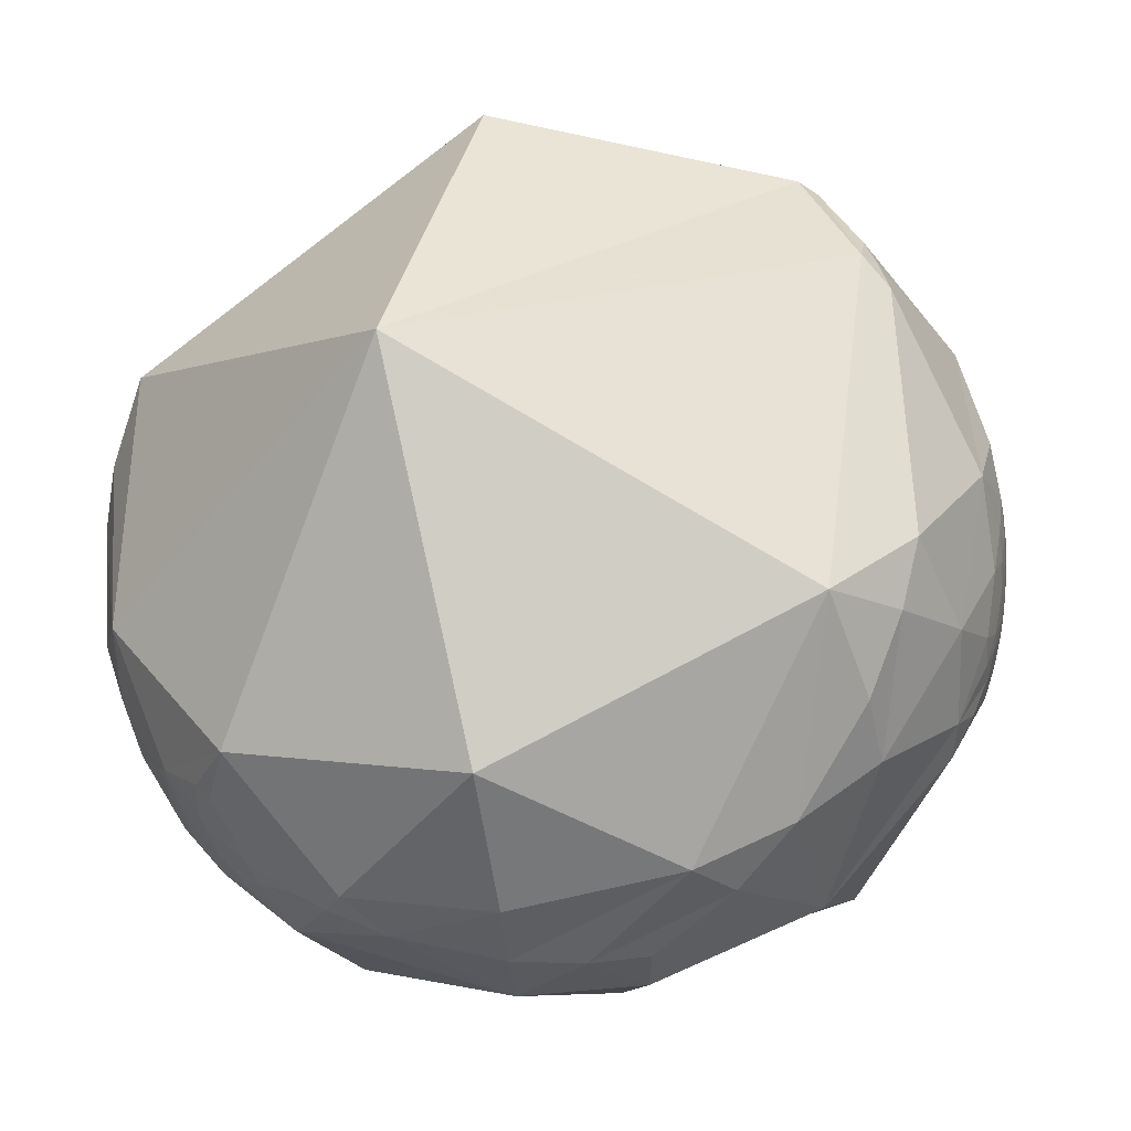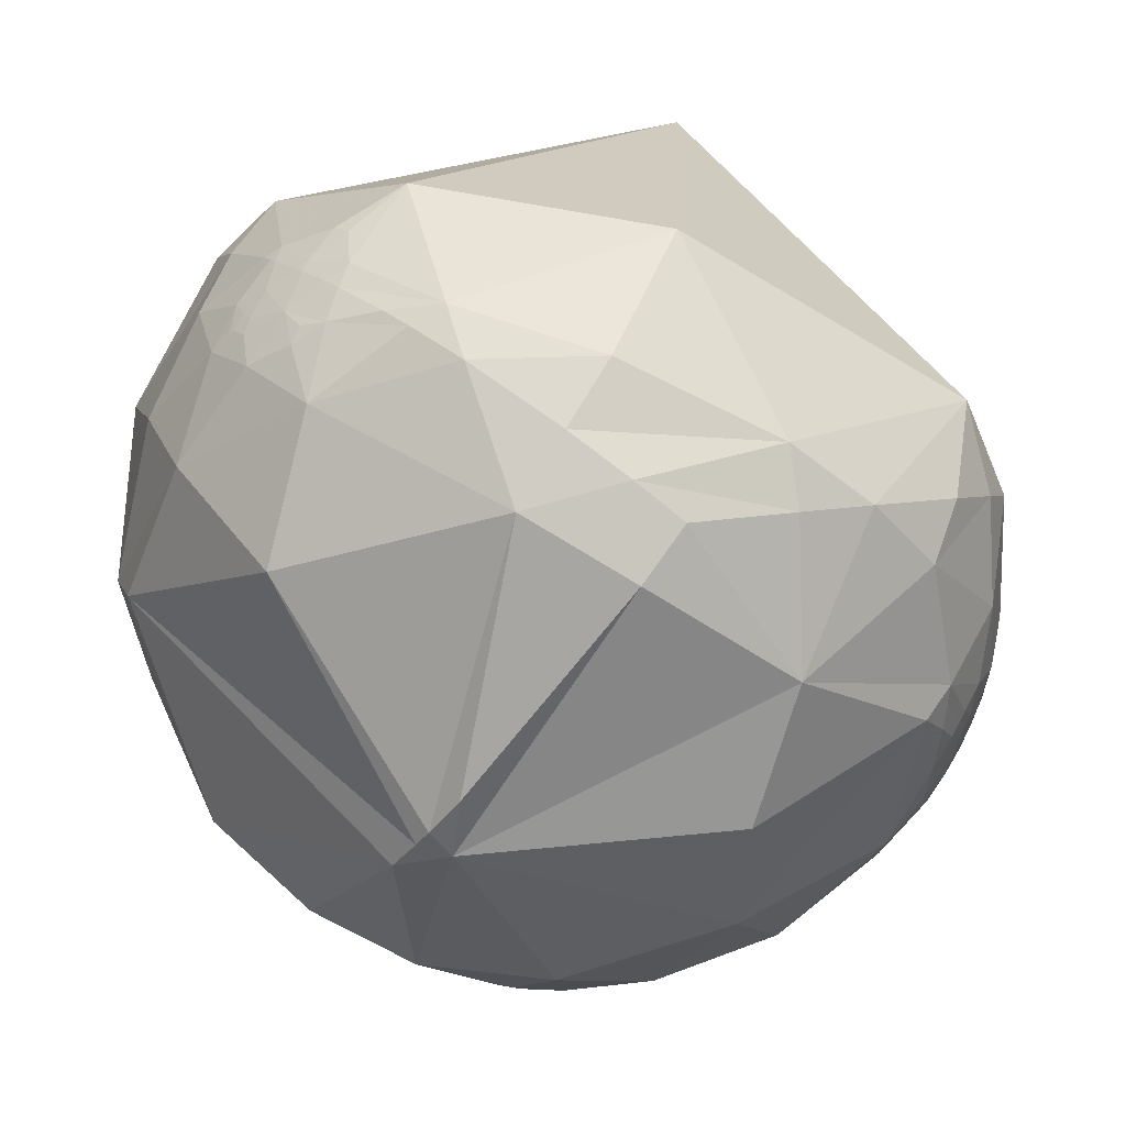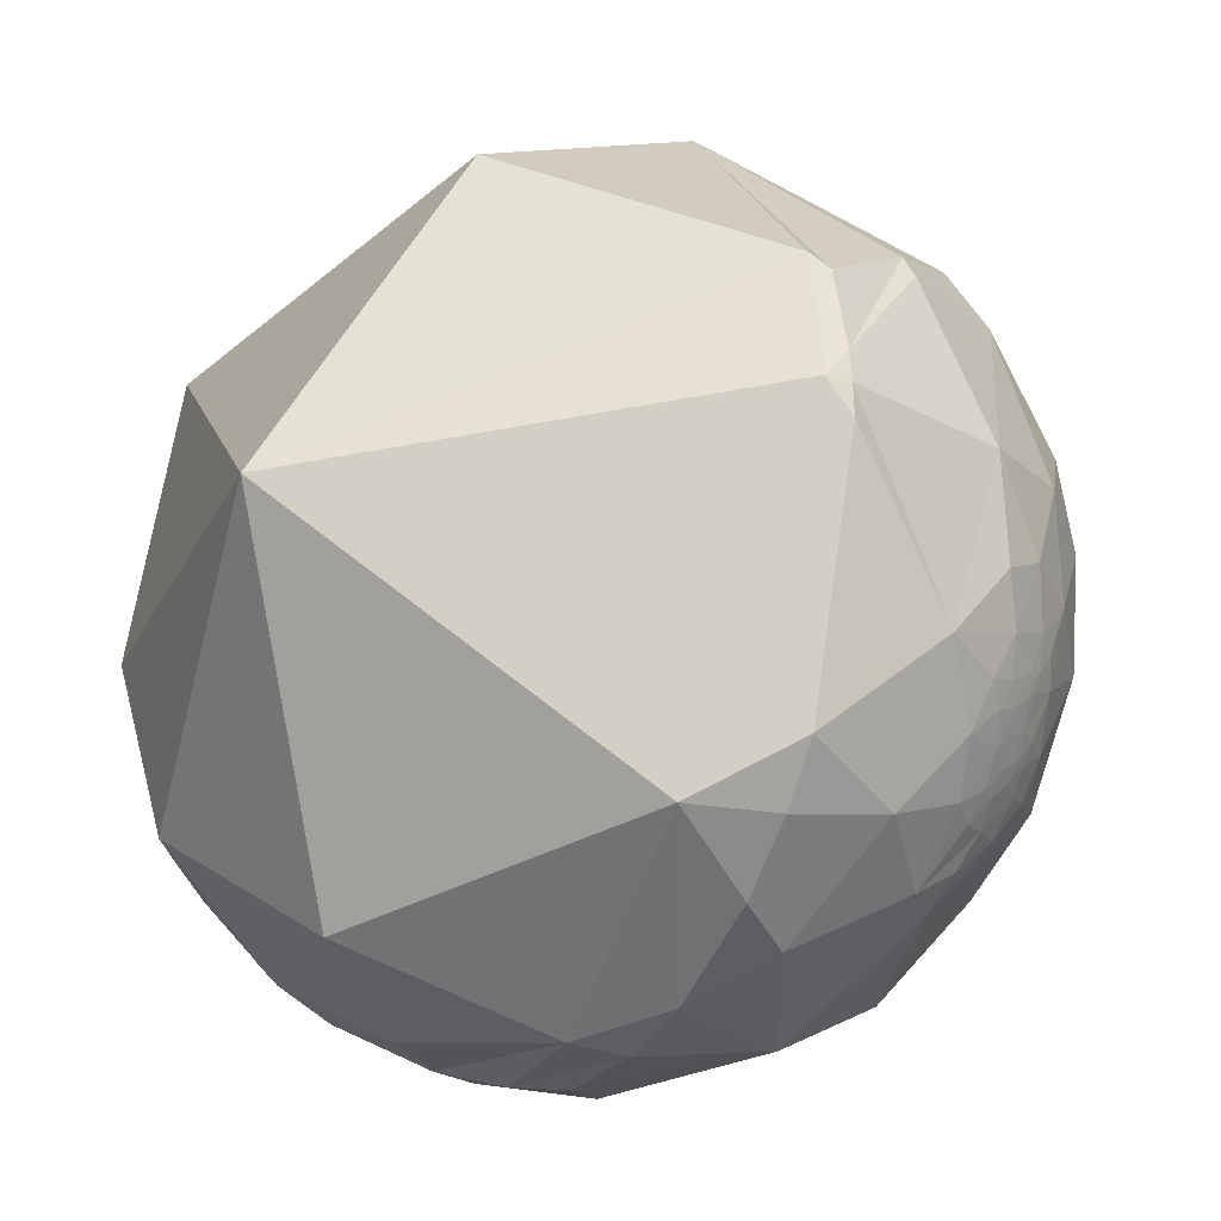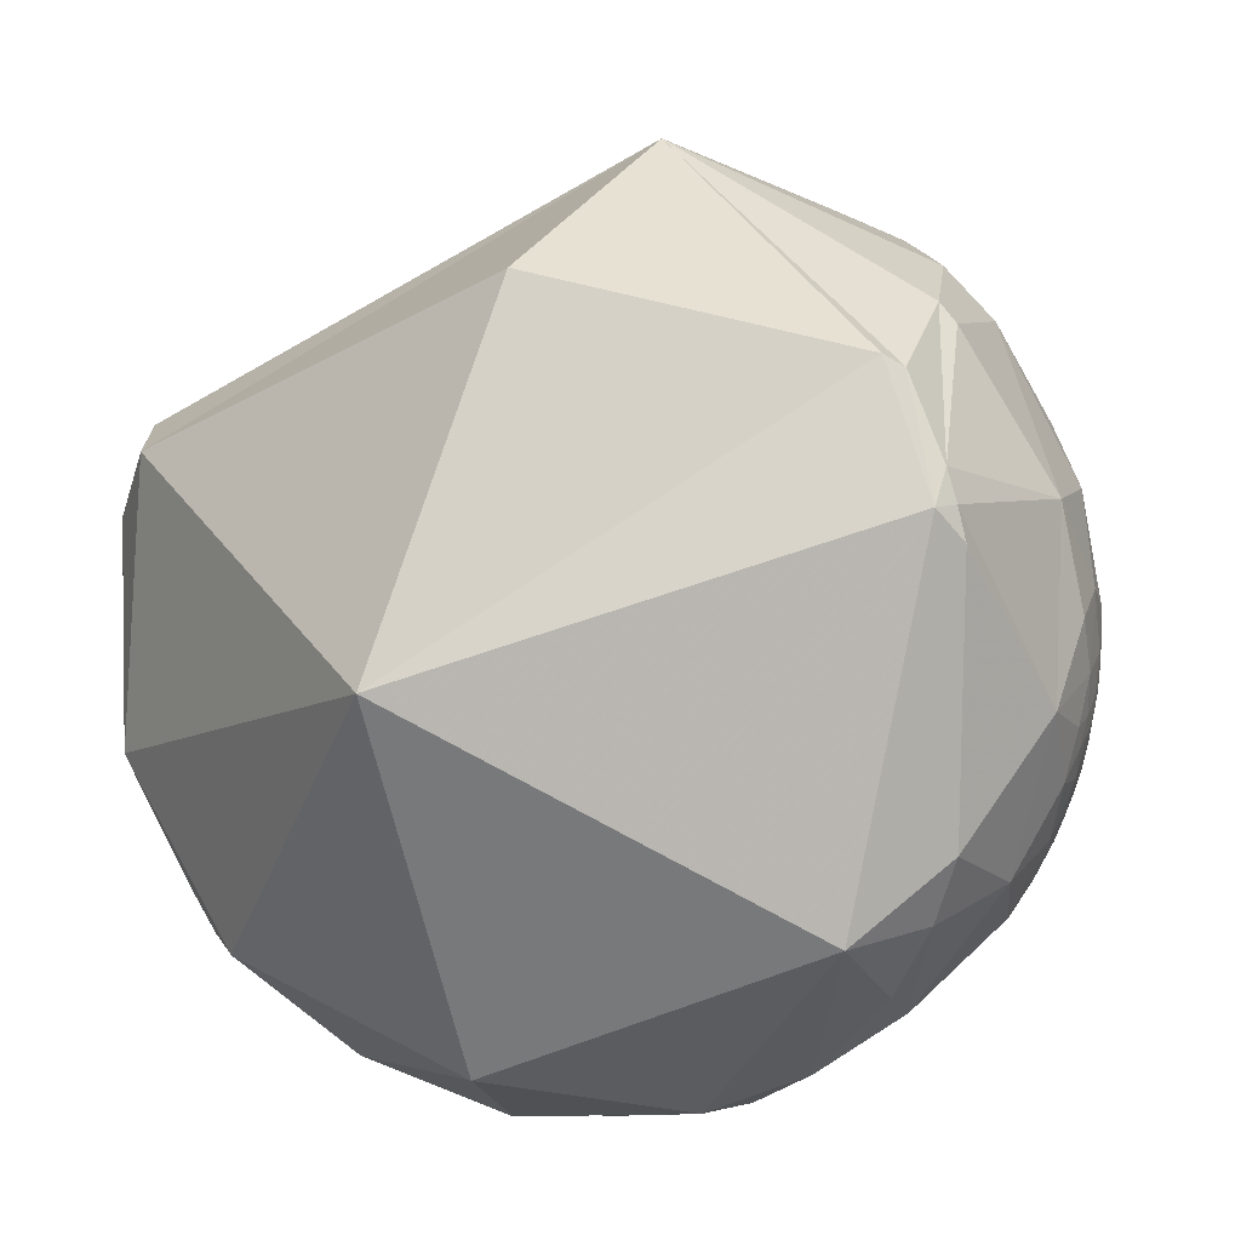
<metadata>
{"format":"obj","ext":"obj","renderer":"f3d","projection":"perspective","resolution":1024,"background":"white","views":[{"elev":0.2,"azim":-148.0,"up":"+Z"},{"elev":20.5,"azim":-164.5,"up":"+Y"},{"elev":17.3,"azim":-124.5,"up":"+Z"},{"elev":37.7,"azim":-141.5,"up":"+Z"}]}
</metadata>
<code>
v 0.851 0.5198 0.07439
v 0.5322 -0.7662 -0.3601
v -0.4716 0.37 -0.8004
v -0.5876 -0.1467 0.7957
v -0.9243 -0.3555 -0.1389
v -0.924 -0.3559 -0.1396
v -0.9242 -0.3553 -0.1399
v -0.9244 -0.3552 -0.1392
v -0.0403 -0.8939 -0.4464
v 0.4757 0.571 -0.6691
v 0.3733 0.6282 -0.6827
v -0.9241 -0.3559 -0.139
v -0.9244 -0.3551 -0.1397
v -0.9241 -0.3557 -0.1396
v -0.9241 -0.3557 -0.1394
v -0.9242 -0.3557 -0.1393
v -0.9242 -0.3556 -0.1395
v -0.9242 -0.3555 -0.1394
v -0.9239 -0.3555 -0.1412
v -0.9236 -0.3574 -0.1387
v -0.9218 -0.3614 -0.1404
v -0.9244 -0.3556 -0.138
v -0.9246 -0.3542 -0.1403
v -0.9248 -0.3528 -0.1424
v -0.926 -0.3501 -0.1415
v -0.9232 -0.36 -0.1342
v -0.9246 -0.3515 -0.1468
v -0.9129 -0.3798 -0.1498
v -0.9214 -0.3691 -0.1216
v -0.9249 -0.3564 -0.1322
v -0.9221 -0.3564 -0.1505
v -0.9293 -0.3472 -0.1256
v -0.9432 -0.3066 -0.1278
v -0.9285 -0.3326 -0.1649
v -0.9078 -0.3632 -0.2097
v -0.9058 -0.411 -0.1034
v 0.4115 0.6741 -0.6134
v -0.039 -0.8939 -0.4466
v 0.5393 0.6166 -0.5735
v 0.528 0.6275 -0.5723
v -0.3308 -0.836 -0.4378
v -0.5717 -0.7745 -0.2706
v -0.3395 -0.9158 -0.2147
v -0.957 -0.247 -0.1521
v -0.928 -0.3668 -0.06519
v 0.1884 -0.9092 -0.3713
v 0.4518 -0.809 -0.376
v 0.2496 -0.9646 -0.08548
v -0.03971 -0.8939 -0.4465
v -0.9005 -0.322 -0.2923
v -0.8775 -0.4143 -0.2417
v -0.03943 -0.894 -0.4464
v -0.4481 -0.8902 0.08226
v -0.1634 -0.7551 -0.635
v -0.9726 -0.1713 -0.1573
v 0.3627 0.6609 -0.657
v 0.3016 0.6771 -0.6713
v 0.5375 0.6208 -0.5706
v 0.5352 0.62 -0.5738
v 0.5045 0.6162 -0.6048
v 0.6288 0.3513 -0.6937
v 0.3047 0.5405 -0.7842
v 0.5489 0.6107 -0.5708
v -0.9448 -0.2724 -0.1822
v -0.953 -0.2121 -0.2163
v -0.96 -0.2698 -0.07514
v -0.9329 -0.2613 -0.248
v -0.9358 -0.1034 -0.3369
v -0.922 -0.2125 -0.3236
v -0.8099 -0.5024 -0.3028
v -0.8735 -0.4609 -0.1569
v -0.7574 -0.6504 -0.05766
v -0.8981 -0.1587 -0.4101
v -0.8982 0.1822 -0.4001
v -0.9907 0.0008978 -0.1361
v -0.63 0.4861 -0.6056
v -0.2925 0.6598 -0.6922
v 0.04821 0.7359 -0.6753
v 0.7663 0.3867 -0.5131
v 0.5896 0.5655 -0.5767
v 0.5406 0.6225 -0.5659
v 0.5357 0.6149 -0.5787
v 0.5019 0.6451 -0.5761
v 0.9122 0.3232 -0.2519
v 0.8402 -0.5413 -0.03375
v 0.6164 -0.4888 -0.6174
v -0.03541 -0.3314 -0.9428
v -0.5468 -0.5845 -0.5995
v 0.1626 -0.78 -0.6043
v -0.03298 -0.8536 -0.5199
v 0.02633 -0.8956 -0.4441
v -0.02723 -0.893 -0.4492
v -0.03513 -0.9011 -0.4321
v -0.07933 -0.9025 -0.4234
v -0.03802 -0.8952 -0.4441
v -0.04873 -0.895 -0.4434
v -0.03889 -0.8941 -0.4461
v -0.03939 -0.8939 -0.4465
v -0.03904 -0.8938 -0.4467
v -0.03784 -0.8937 -0.4471
v -0.04169 -0.8915 -0.4512
v -0.05785 -0.8845 -0.4629
v -0.04366 -0.9213 -0.3865
v -0.1519 -0.9299 -0.3349
v 0.0227 -0.9569 -0.2896
v -0.1357 -0.9879 -0.07507
v -0.1375 -0.8697 -0.4741
v -0.03869 -0.8938 -0.4468
v -0.03887 -0.8939 -0.4466
v -0.0382 -0.8883 -0.4577
v -0.02601 -0.8838 -0.4672
v -0.6033 -0.2901 -0.7429
v -0.6916 0.03034 -0.7217
v -0.1598 0.3978 -0.9035
v 0.3538 0.2252 -0.9078
v 0.794 0.0169 -0.6077
v 0.8589 0.00905 -0.5121
v 0.287 0.773 -0.5658
v -0.9186 -0.3947 0.01697
v -0.9186 -0.3949 0.01812
v -0.9188 -0.3944 0.0173
v -0.09248 -0.9054 0.4144
v 0.4817 0.7612 -0.4342
v 0.3562 0.8152 -0.4568
v -0.9184 -0.3952 0.01721
v -0.9183 -0.3955 0.01791
v -0.9187 -0.3945 0.01783
v -0.9184 -0.3951 0.01787
v -0.9184 -0.3952 0.01767
v -0.9185 -0.3951 0.01755
v -0.9185 -0.395 0.01776
v -0.9186 -0.3948 0.01754
v -0.9182 -0.3956 0.01957
v -0.9177 -0.3969 0.01697
v -0.9154 -0.4021 0.01947
v -0.9188 -0.3945 0.01581
v -0.9191 -0.3937 0.01832
v -0.9194 -0.3929 0.0206
v -0.921 -0.3891 0.01895
v -0.9171 -0.3984 0.01184
v -0.9192 -0.3931 0.02553
v -0.9045 -0.4252 0.03362
v -0.9141 -0.4056 -0.001961
v -0.9195 -0.3931 0.00885
v -0.9161 -0.3999 0.03064
v -0.926 -0.3776 -0.0004211
v -0.9438 -0.3304 -0.00709
v -0.9245 -0.3787 0.04389
v -0.8924 -0.4388 0.1056
v -0.8784 -0.4743 0.05916
v 0.4796 0.6933 -0.5379
v 0.3913 0.7604 -0.5184
v -0.09121 -0.9053 0.4148
v 0.5244 0.6358 -0.5664
v 0.5343 0.6311 -0.5623
v 0.533 0.6276 -0.5675
v -0.5517 -0.7676 0.3261
v -0.3485 -0.8452 0.4052
v -0.9625 -0.2711 0.004269
v 0.2326 -0.8877 0.3973
v -0.0919 -0.9054 0.4145
v -0.8598 -0.4519 0.238
v -0.824 -0.554 0.1185
v -0.09164 -0.9054 0.4145
v 0.0191 -0.7997 0.6001
v -0.1635 -0.775 0.6105
v -0.9823 -0.1866 -0.01839
v 0.3166 0.8166 -0.4827
v 0.2245 0.8981 -0.3782
v 0.554 0.6527 -0.5169
v -0.881 -0.4727 -0.02191
v -0.9482 -0.3138 0.05012
v -0.9653 -0.2512 0.07175
v -0.9326 -0.3337 0.1371
v -0.9725 -0.1436 0.1835
v -0.9056 -0.3364 0.2581
v -0.7216 -0.6097 0.328
v -0.6799 -0.7147 0.1641
v -0.7975 -0.3941 0.4568
v -0.9025 0.4278 -0.04886
v -0.3514 0.8455 -0.4021
v 0.6086 0.7814 -0.1381
v 0.6784 0.6018 -0.4215
v 0.5491 0.6221 -0.5581
v 0.5243 0.6472 -0.5534
v 0.1383 -0.3531 0.9253
v -0.4688 -0.651 0.597
v -0.09006 -0.8653 0.4931
v -0.02683 -0.9083 0.4174
v -0.09747 -0.9344 0.3427
v -0.0798 -0.9048 0.4182
v -0.0877 -0.9131 0.3982
v -0.1306 -0.9129 0.3867
v -0.1007 -0.9063 0.4104
v -0.09031 -0.9068 0.4118
v -0.09112 -0.9056 0.4142
v -0.09159 -0.9054 0.4146
v -0.09125 -0.9053 0.4148
v -0.09009 -0.9052 0.4153
v -0.09375 -0.9029 0.4194
v -0.109 -0.8957 0.4312
v -0.21 -0.9334 0.291
v -0.02942 -0.9772 0.2104
v -0.2105 -0.9689 0.1301
v -0.177 -0.88 0.4407
v -0.09046 -0.8999 0.4267
v -0.09091 -0.9053 0.4149
v -0.09109 -0.9054 0.4147
v -0.07929 -0.8956 0.4377
v -0.537 -0.3956 0.7451
v -0.7637 0.004437 0.6456
v -0.1457 0.8772 0.4575
v 0.8514 0.3933 0.347
v 0.9287 0.3707 0.007918
v 0.982 -0.08427 -0.1691
v 0.909 -0.3326 -0.2514
v 0.7783 -0.5448 -0.3121
v 0.5182 -0.7873 -0.3341
v 0.3608 -0.9292 -0.0799
v 0.2508 -0.9653 0.07261
v 0.07535 -0.9546 0.2883
v -0.02709 -0.9156 0.4011
v -0.03477 -0.9118 0.4092
v -0.03901 -0.9096 0.4137
v -0.04291 -0.9076 0.4177
v -0.05217 -0.9026 0.4274
v -0.08349 -0.8843 0.4593
v -0.09653 -0.8761 0.4724
v -0.1074 -0.8689 0.4831
v -0.1699 -0.8224 0.5429
v -0.2025 -0.7945 0.5725
v -0.2496 -0.7493 0.6135
v -0.3595 -0.6185 0.6988
v -0.49 -0.3996 0.7747
v -0.5519 -0.1181 0.8255
v 0.01795 0.253 0.9673
v 0.7383 0.537 0.4081
v 0.8179 0.5348 0.2121
v 0.7308 0.6583 -0.1806
v 0.6542 0.6991 -0.2884
v 0.5219 0.7344 -0.4339
v 0.4998 0.7372 -0.4546
v 0.4818 0.739 -0.4709
v 0.4177 0.7417 -0.5248
v 0.3966 0.7414 -0.5413
v 0.3353 0.7379 -0.5858
v 0.294 0.7333 -0.6131
v 0.1796 0.7118 -0.679
v 0.1142 0.6943 -0.7106
v -0.0143 0.6493 -0.7604
v -0.2318 0.5413 -0.8082
v -0.3678 0.4519 -0.8127
v -0.7316 -0.07642 0.6774
v -0.7772 -0.04992 0.6273
v -0.8189 -0.02297 0.5735
v -0.9809 0.1864 0.05571
v -0.9679 0.2338 -0.092
v -0.9202 0.2839 -0.2695
v -0.7882 0.339 -0.5136
v -0.6637 0.3609 -0.6551
v 0.4989 -0.7466 -0.4401
v 0.3923 -0.6665 -0.6339
v 0.1014 -0.3808 -0.9191
v 0.04005 -0.3122 -0.9492
v 0.008206 -0.2757 -0.9612
v -0.06388 -0.1904 -0.9796
v -0.4017 0.2609 -0.8778
f 1 239 182 238
f 216 215 85
f 181 180 212
f 244 245 152
f 265 264 87
f 217 216 85
f 97 52 109
f 261 262 86
f 55 66 167
f 214 1 238 213
f 1 214 84 239
f 173 172 174
f 241 242 123
f 266 267 114
f 19 21 20
f 215 214 213 85
f 214 215 84
f 217 2 261 86
f 9 101 100
f 232 231 166
f 150 142 171
f 3 267 113 260
f 215 216 117 84
f 2 217 85 218
f 216 217 86 117
f 97 100 95
f 160 186 165
f 266 265 87
f 262 263 86
f 124 123 152
f 179 187 210
f 226 225 189
f 18 16 12
f 263 264 116 86
f 12 16 15
f 230 229 188 166
f 249 250 78
f 264 265 115 116
f 246 247 118
f 241 240 183
f 250 251 77 78
f 243 244 152 123
f 265 266 114 115
f 34 32 33
f 267 3 252 114
f 163 150 171
f 248 249 78
f 58 40 156
f 267 266 87 113
f 264 263 87
f 22 26 30
f 47 46 89
f 171 72 163
f 129 126 128
f 242 243 123
f 88 41 42
f 194 200 201
f 263 262 89 87
f 40 59 82
f 252 251 114
f 262 261 47 89
f 151 170 185
f 246 245 37
f 261 2 218 47
f 251 250 114
f 250 249 62 114
f 249 248 57 62
f 198 197 153
f 243 242 170 151
f 6 15 14
f 248 247 57
f 234 233 186
f 247 246 37 57
f 4 234 186 235
f 146 148 147
f 156 155 81
f 242 241 183 170
f 245 244 151 37
f 244 243 151
f 240 239 84 183
f 101 96 102
f 229 228 188
f 239 240 182
f 231 230 166
f 240 241 123 182
f 200 199 191
f 225 224 189
f 8 22 23
f 245 246 118 152
f 247 248 78 118
f 251 252 76 77
f 43 42 41
f 252 3 260 76
f 233 232 166 186
f 118 78 169
f 228 227 188
f 8 18 5
f 9 97 95
f 92 95 100
f 227 226 189 188
f 224 223 189
f 11 62 57
f 82 60 83
f 223 222 189
f 71 70 72
f 222 221 160 189
f 128 120 131
f 221 220 160
f 60 80 10
f 220 219 85 160
f 219 218 85
f 218 219 48 47
f 219 220 48
f 220 221 203 48
f 258 257 180
f 221 222 203
f 63 81 184
f 126 120 128
f 222 223 190 203
f 223 224 192 190
f 236 237 212
f 199 196 195
f 224 225 191 192
f 99 9 100
f 225 226 209 191
f 165 186 166
f 226 227 209
f 88 73 112
f 227 228 201 209
f 238 237 213
f 197 161 164
f 228 229 205 201
f 200 122 199
f 229 230 205
f 230 231 158 205
f 231 232 187 158
f 232 233 187
f 233 234 210 187
f 234 4 253 210
f 18 17 16
f 237 236 186 213
f 4 235 211 253
f 236 235 186
f 235 236 212 211
f 237 238 182 212
f 13 8 23
f 91 92 111
f 260 259 76
f 122 194 195
f 259 258 180 76
f 10 11 37
f 54 89 90
f 257 256 180
f 169 124 168
f 125 132 119
f 256 255 211 180
f 255 254 211
f 254 253 211
f 162 149 163
f 253 254 179 210
f 254 255 175 179
f 255 256 175
f 7 6 14
f 256 257 75 175
f 257 258 74 75
f 258 259 74
f 259 260 113 74
f 53 43 106
f 13 7 18
f 12 6 20
f 33 32 45
f 7 13 23
f 20 21 26
f 18 7 17
f 64 44 65
f 116 115 61
f 138 133 141
f 13 18 8
f 10 62 11
f 83 37 151
f 153 208 207
f 62 10 61
f 19 6 7
f 26 21 29
f 96 9 95
f 179 177 187
f 6 19 20
f 19 7 23
f 16 17 15
f 39 63 82
f 18 12 5
f 32 29 45
f 178 163 72
f 12 15 6
f 27 25 34
f 39 58 63
f 148 145 142
f 206 200 191
f 14 15 17
f 7 14 17
f 21 19 27
f 80 82 63
f 20 26 22
f 71 171 36
f 20 22 12
f 52 9 49
f 49 98 52
f 24 19 23
f 149 142 150
f 19 24 27
f 24 23 25
f 21 27 31
f 27 24 25
f 136 137 139
f 25 32 34
f 32 25 30
f 27 34 31
f 185 170 184
f 31 34 28
f 46 91 89
f 32 30 29
f 132 127 121
f 29 30 26
f 34 33 64
f 36 29 28
f 29 36 45
f 28 29 21
f 87 54 88
f 36 28 71
f 64 65 67
f 40 58 59
f 112 73 113
f 59 58 39
f 199 208 196
f 59 39 82
f 44 33 66
f 71 72 171
f 68 74 113
f 162 163 177
f 33 44 64
f 66 33 45
f 93 103 94
f 44 66 55
f 46 47 48
f 46 48 105
f 105 48 106
f 131 130 129
f 209 206 191
f 46 105 91
f 50 35 67
f 70 73 88
f 142 145 135
f 35 50 51
f 67 35 34
f 50 67 69
f 43 53 42
f 177 157 187
f 42 53 72
f 23 22 25
f 91 93 92
f 9 96 101
f 72 53 178
f 90 89 91
f 63 58 81
f 61 10 80
f 62 61 115
f 80 60 82
f 121 127 137
f 60 10 37
f 83 60 37
f 80 63 184
f 8 5 22
f 12 22 5
f 22 30 25
f 87 89 54
f 28 34 35
f 52 98 109
f 105 106 104
f 31 28 21
f 45 36 171
f 66 45 147
f 65 44 55
f 64 67 34
f 67 65 68
f 141 135 145
f 65 55 68
f 68 55 75
f 147 148 172
f 67 68 69
f 50 69 73
f 139 141 148
f 184 81 155
f 180 211 212
f 73 69 68
f 50 73 70
f 99 100 108
f 143 146 45
f 165 166 188
f 50 70 51
f 51 70 71
f 51 71 35
f 72 70 42
f 42 70 88
f 73 68 113
f 158 187 157
f 75 55 167
f 68 75 74
f 109 98 38
f 81 58 156
f 177 163 178
f 156 40 154
f 122 198 199
f 80 79 61
f 79 80 183
f 61 79 117
f 82 83 40
f 122 196 164
f 40 83 154
f 149 174 148
f 79 84 117
f 84 79 183
f 88 54 41
f 87 88 112
f 41 54 107
f 54 90 107
f 90 91 111
f 103 93 91
f 94 104 107
f 103 91 105
f 92 93 95
f 122 164 161
f 94 96 93
f 155 154 185
f 96 94 102
f 119 136 125
f 93 96 95
f 9 52 97
f 99 98 9
f 176 179 175
f 98 99 38
f 142 143 171
f 9 98 49
f 109 38 108
f 103 104 94
f 38 99 108
f 100 101 92
f 143 45 171
f 101 102 110
f 152 168 124
f 104 103 105
f 107 104 41
f 152 118 168
f 106 48 203
f 104 106 43
f 94 107 102
f 129 128 131
f 102 107 90
f 101 110 92
f 134 135 133
f 110 102 111
f 108 100 109
f 109 100 97
f 110 111 92
f 140 136 144
f 111 102 90
f 43 41 104
f 176 162 179
f 112 113 87
f 77 76 181
f 115 114 62
f 86 116 117
f 117 116 61
f 190 202 203
f 78 77 181
f 195 194 192
f 11 57 56
f 56 57 37
f 11 56 37
f 53 106 204
f 28 35 71
f 120 127 132
f 133 135 141
f 127 120 137
f 120 132 131
f 132 121 119
f 149 150 163
f 124 169 123
f 123 169 182
f 126 133 120
f 133 126 134
f 120 133 137
f 193 202 190
f 131 132 130
f 130 132 125
f 130 125 129
f 129 125 126
f 126 125 134
f 135 134 140
f 140 134 136
f 135 140 143
f 136 134 125
f 139 146 144
f 133 138 137
f 178 53 157
f 137 138 139
f 138 141 139
f 146 147 45
f 146 139 148
f 148 141 145
f 143 144 146
f 184 170 80
f 144 143 140
f 142 149 148
f 154 155 156
f 66 147 159
f 159 147 172
f 66 159 167
f 202 205 158
f 162 174 149
f 174 162 176
f 200 194 122
f 168 118 169
f 151 185 83
f 185 184 155
f 119 121 136
f 136 121 137
f 135 143 142
f 199 207 208
f 144 136 139
f 165 188 189
f 159 172 173
f 159 173 167
f 148 174 172
f 173 174 175
f 167 173 175
f 167 175 75
f 175 174 176
f 179 162 177
f 177 178 157
f 157 53 158
f 76 180 181
f 78 181 169
f 182 169 212
f 170 183 80
f 185 154 83
f 160 165 189
f 160 85 186
f 186 85 213
f 192 191 195
f 190 192 193
f 192 194 193
f 193 194 201
f 196 122 195
f 164 196 208
f 161 197 122
f 122 197 198
f 197 164 208
f 197 208 153
f 198 153 207
f 199 198 207
f 201 200 206
f 204 203 202
f 202 193 205
f 204 106 203
f 204 202 53
f 205 193 201
f 201 206 209
f 202 158 53
f 195 191 199
f 181 212 169

</code>
